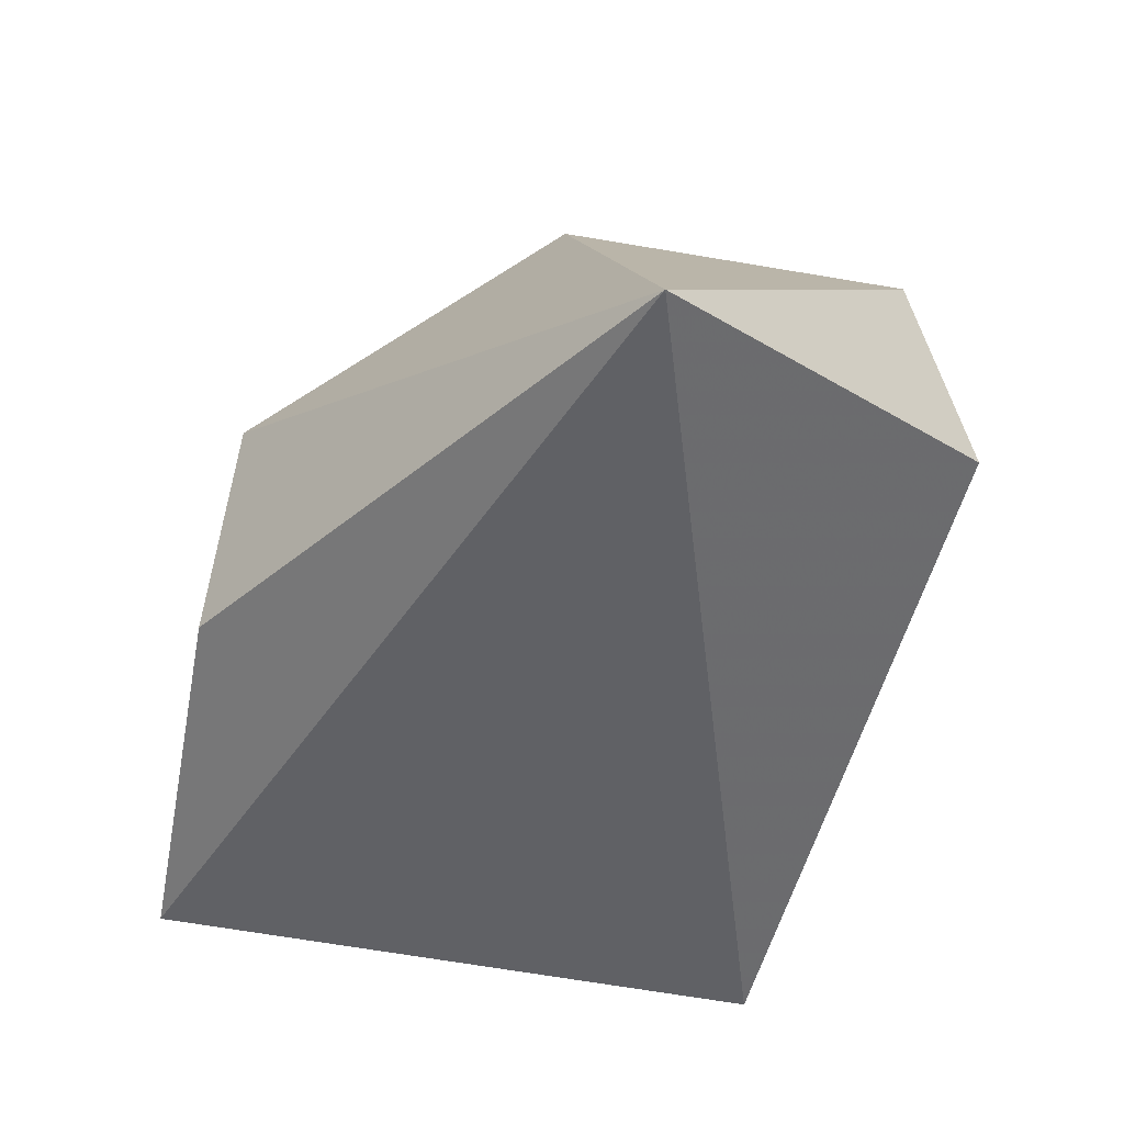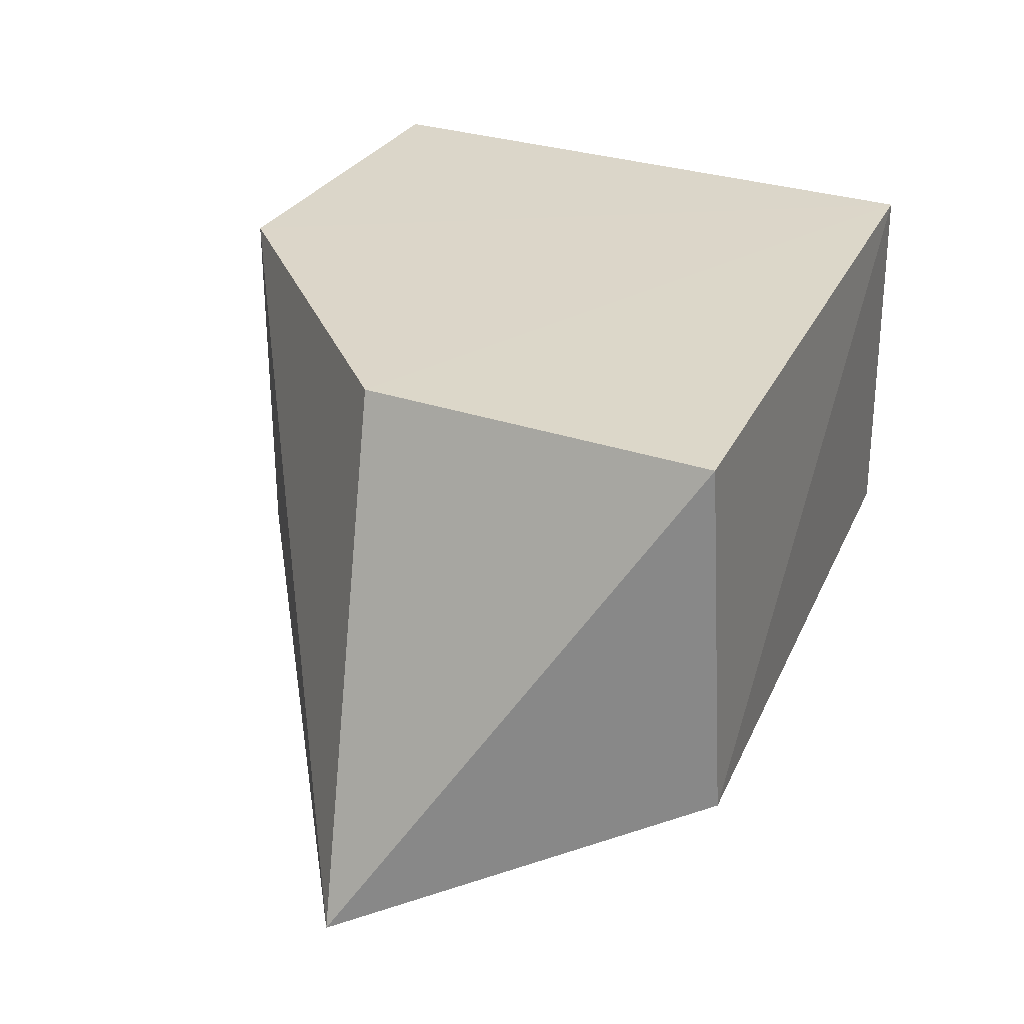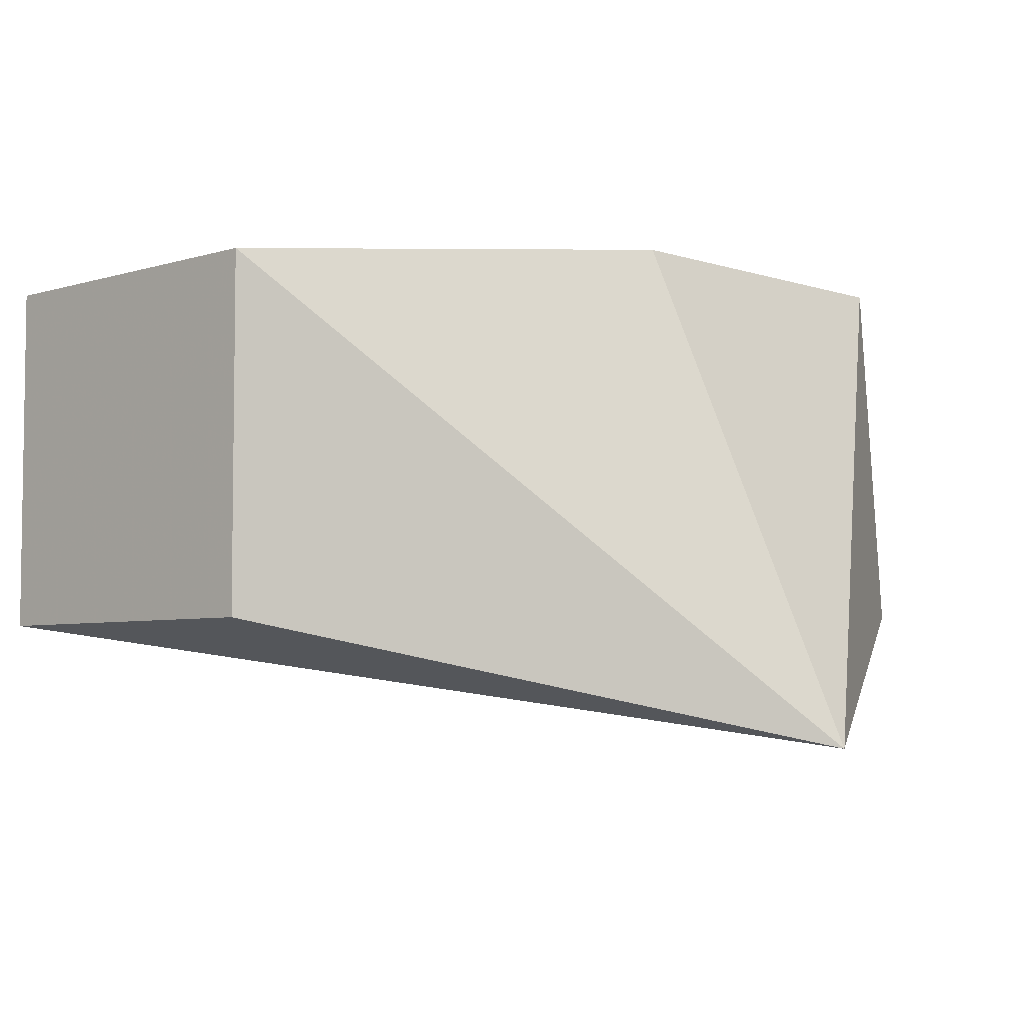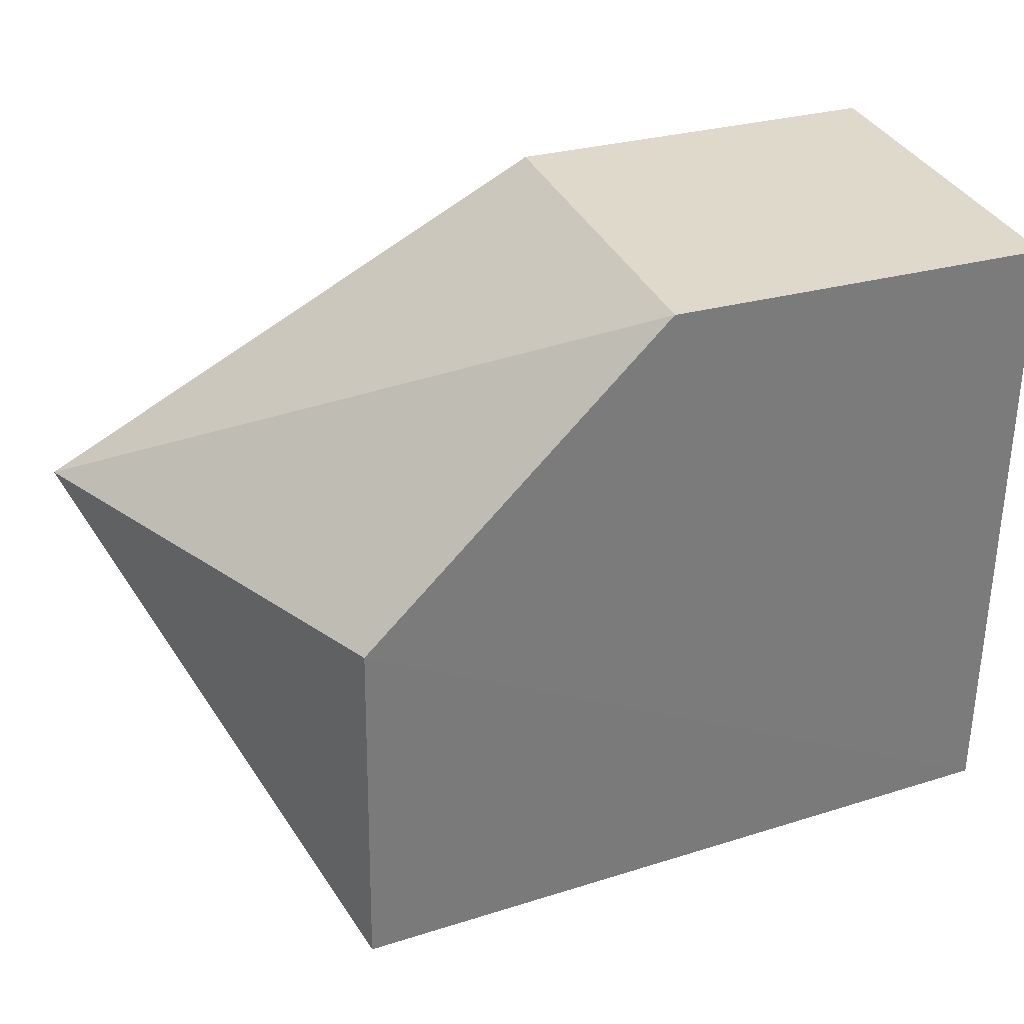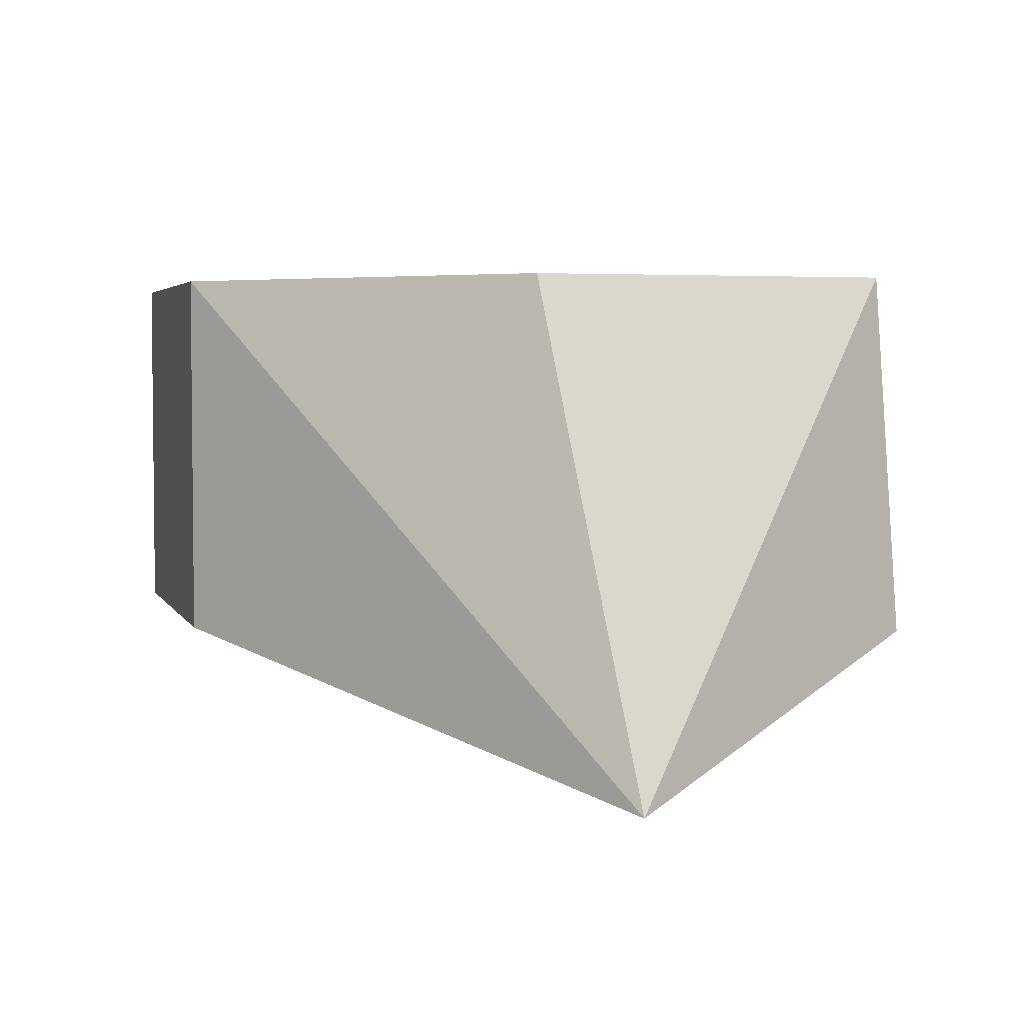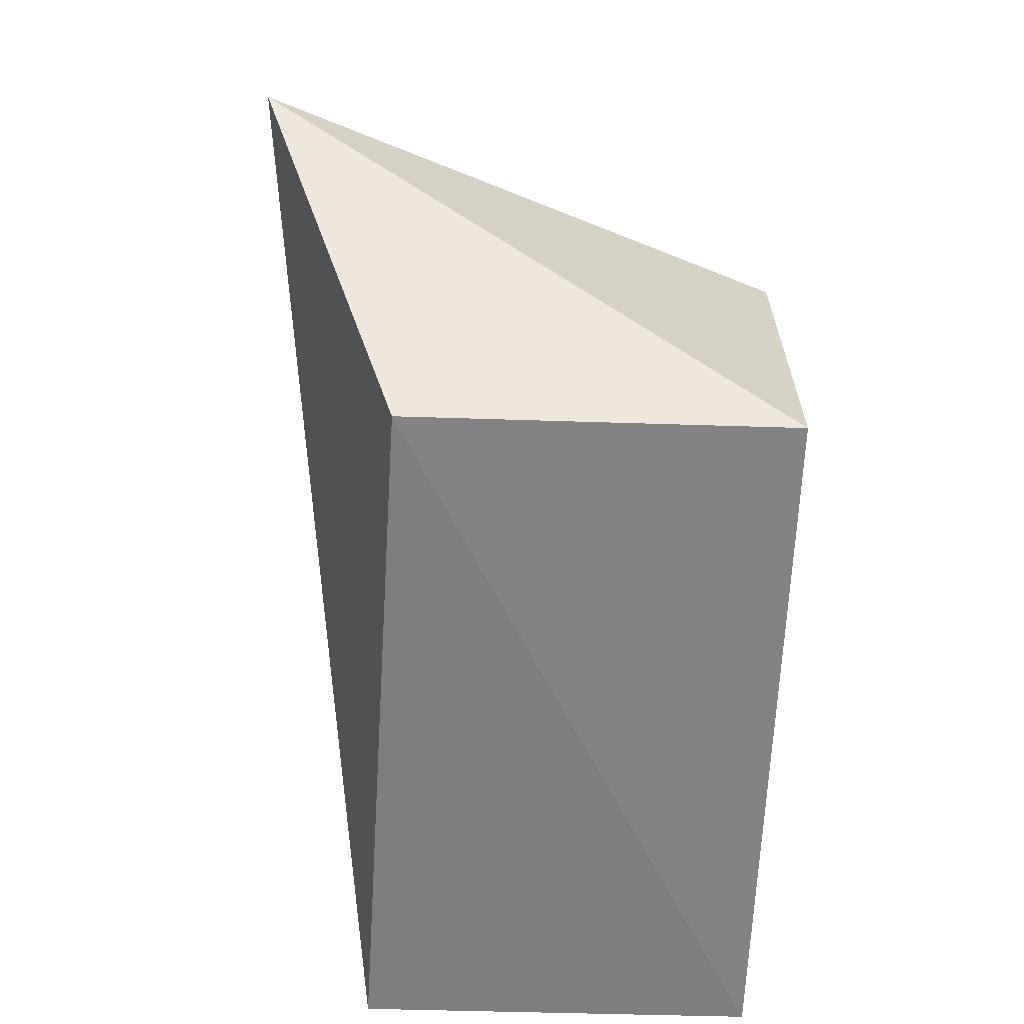
<metadata>
{"format":"obj","ext":"obj","renderer":"f3d","projection":"perspective","resolution":1024,"background":"white","views":[{"elev":-57.1,"azim":79.1,"up":"+Y"},{"elev":30.2,"azim":115.5,"up":"+Y"},{"elev":-5.0,"azim":43.7,"up":"+Y"},{"elev":32.3,"azim":159.5,"up":"+Z"},{"elev":3.9,"azim":74.1,"up":"+Y"},{"elev":-64.4,"azim":87.8,"up":"+Z"}]}
</metadata>
<code>
v 0.001884 0.003353 0.02859
v 0.02182 -0.01687 0.01477
v 0.01412 0.003331 0.002051
v -0.01298 0.003397 0.003682
v -0.01317 -0.0117 0.02859
v 0.01443 -0.01129 0.001086
v 0.01392 0.003353 0.01655
v 0.001884 -0.0117 0.02859
v -0.01317 0.003353 0.02859
v -0.01306 -0.01197 0.003545
f 6 3 2
f 6 4 3
f 7 3 4
f 7 4 1
f 7 1 2
f 7 2 3
f 8 5 2
f 8 2 1
f 8 1 5
f 9 5 1
f 9 1 4
f 10 4 6
f 10 9 4
f 10 5 9
f 10 6 2
f 10 2 5

</code>
